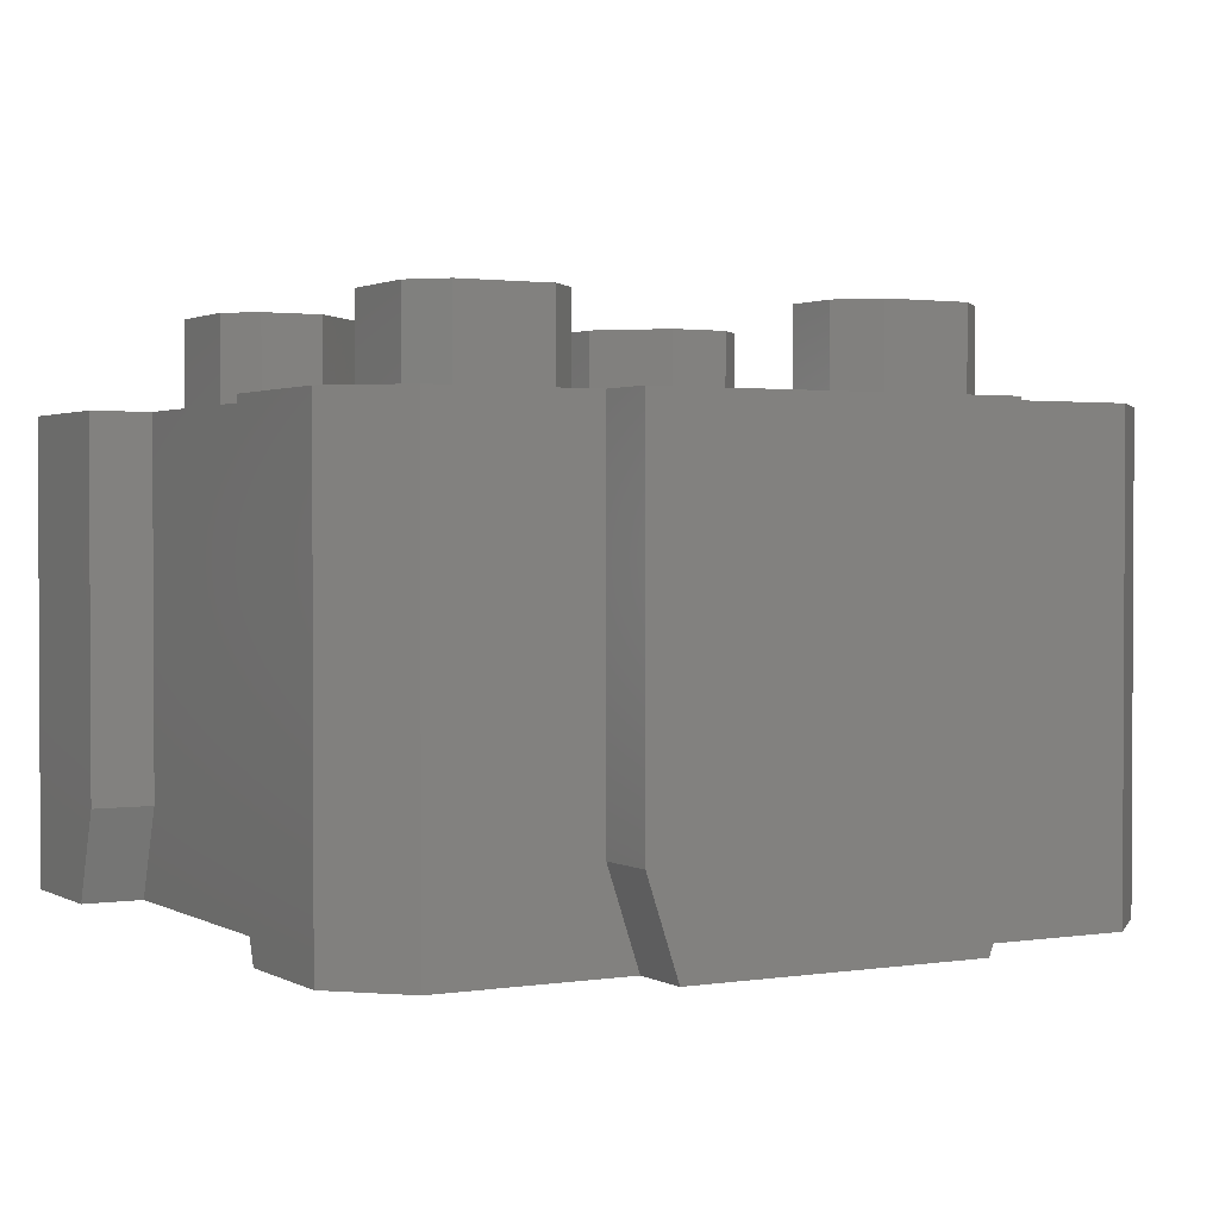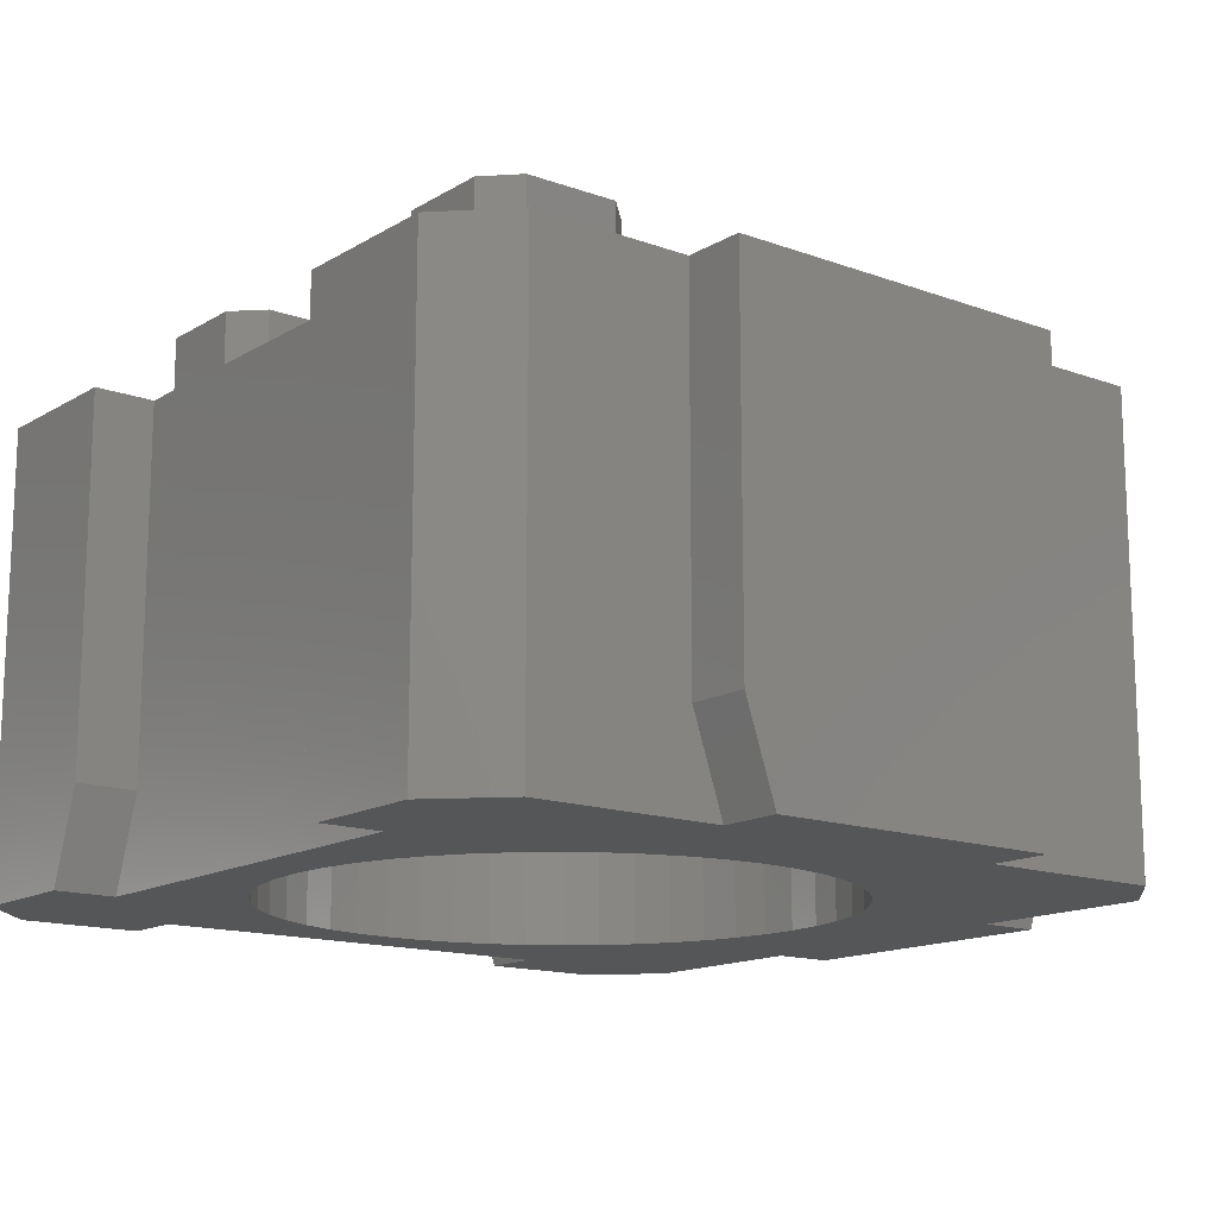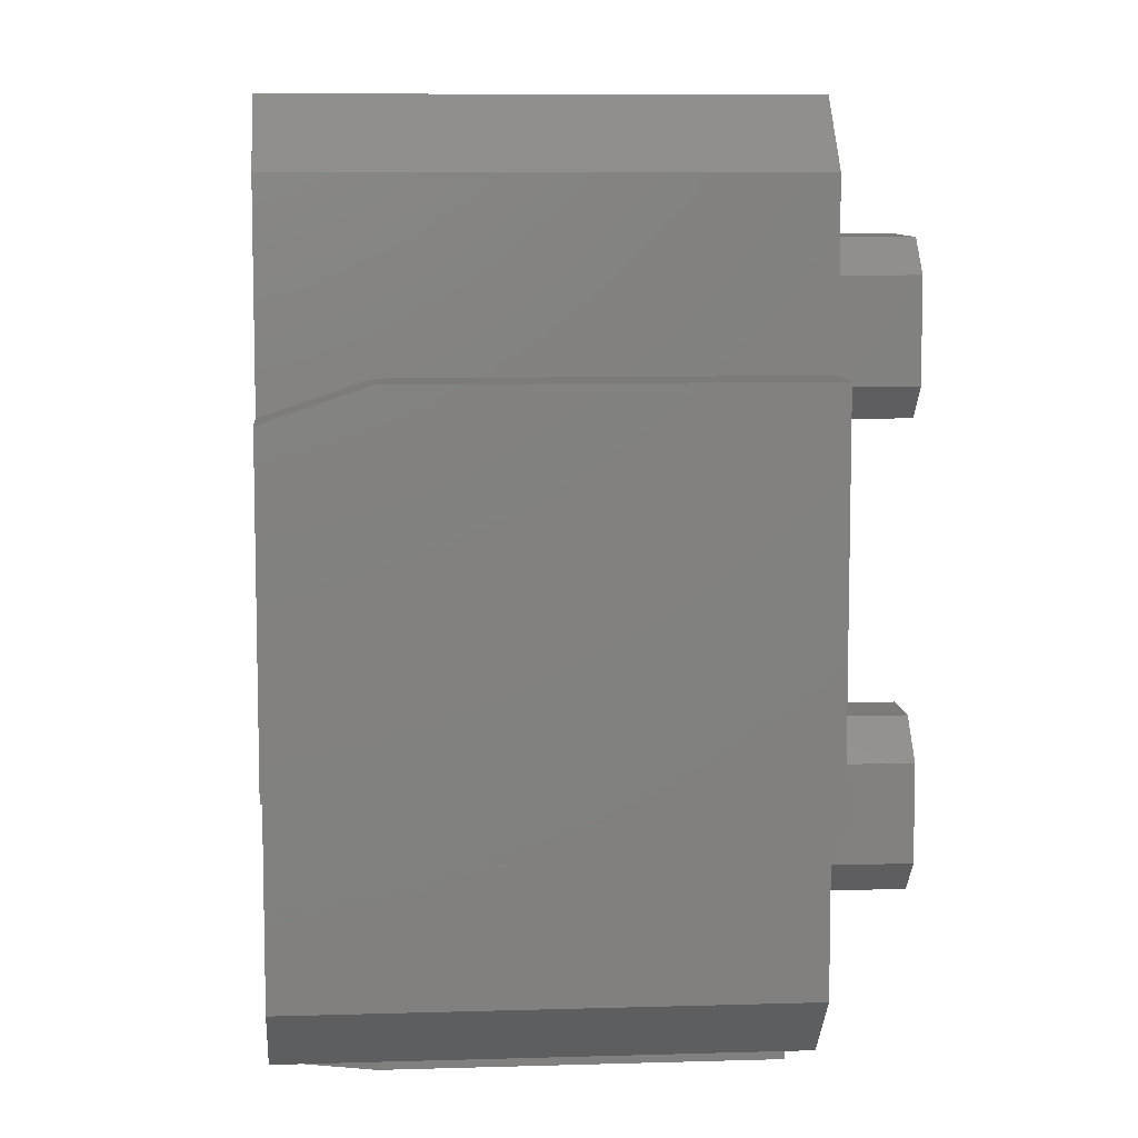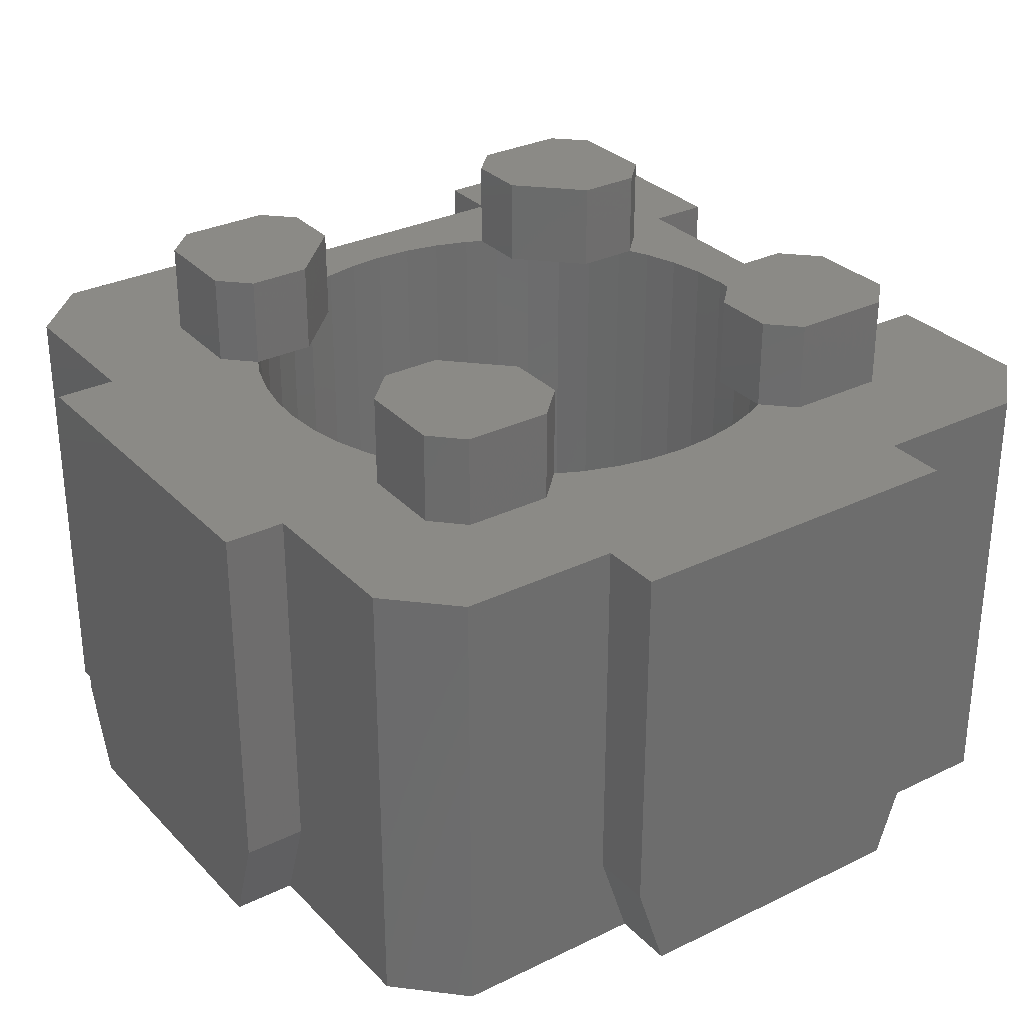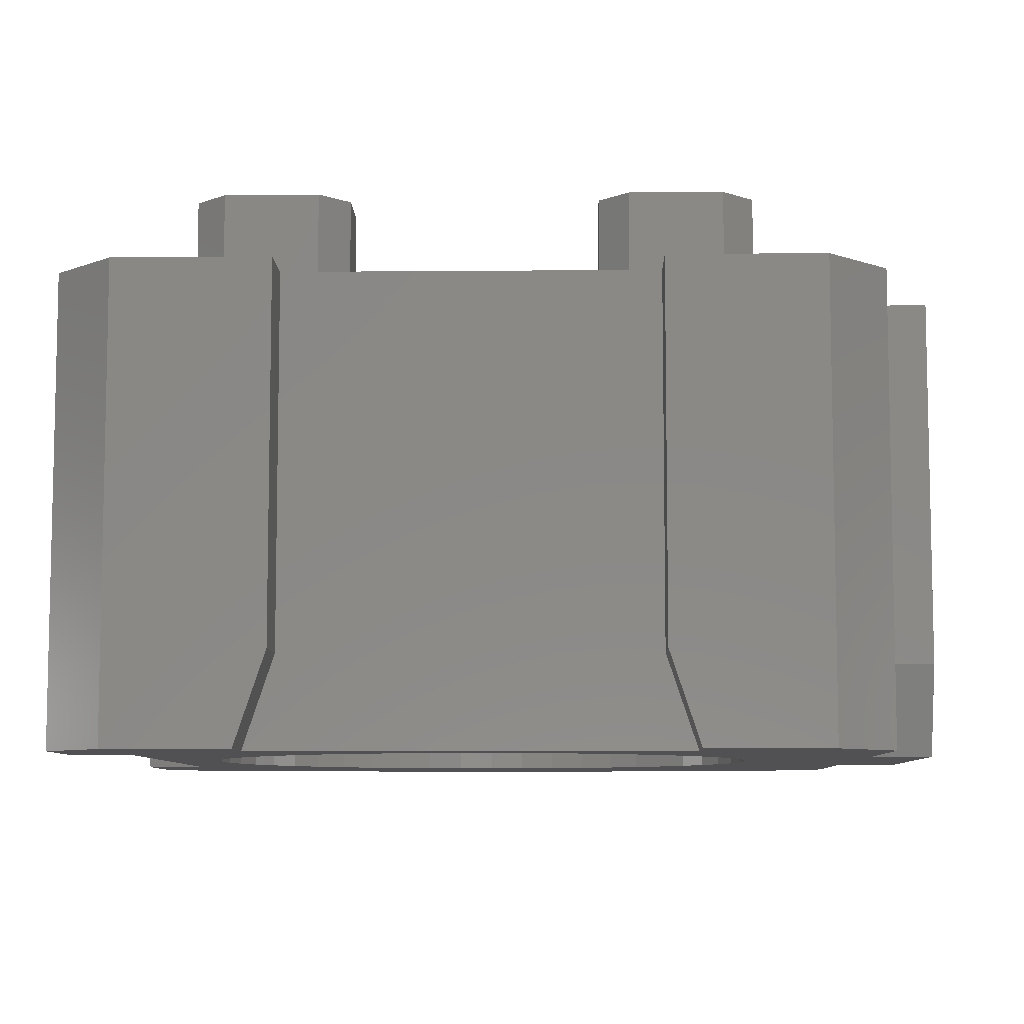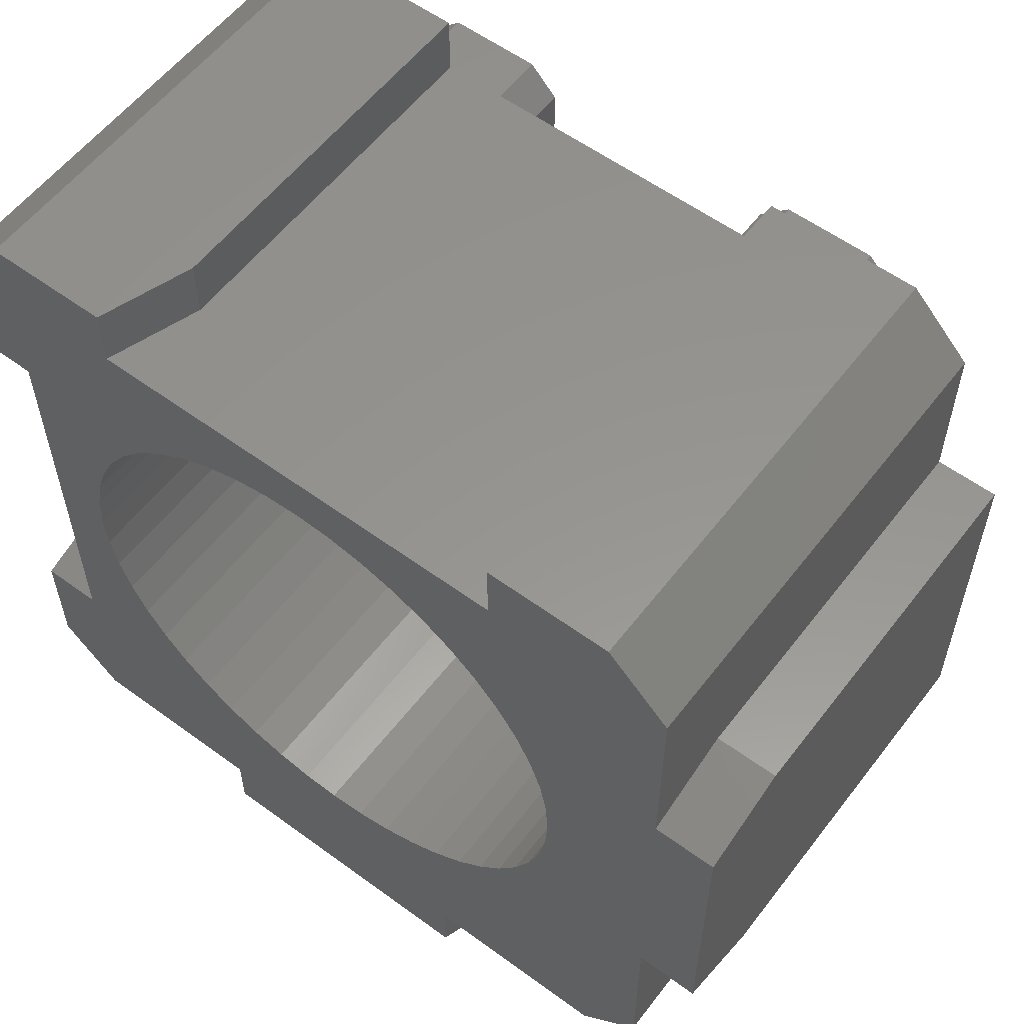
<metadata>
{"format":"stl","ext":"stl","renderer":"f3d","projection":"perspective","resolution":1024,"background":"white","views":[{"elev":1.7,"azim":-119.2,"up":"+Z"},{"elev":-14.6,"azim":-128.3,"up":"+Z"},{"elev":8.6,"azim":-94.7,"up":"+Y"},{"elev":30.6,"azim":-35.1,"up":"+Z"},{"elev":-7.8,"azim":-178.6,"up":"+Z"},{"elev":57.6,"azim":-142.8,"up":"+Y"}]}
</metadata>
<code>
# stl→obj: 227 verts, 454 faces
v 11 13 0
v 7 11 5.64e-15
v 7 13 5.64e-15
v 7.299 5.601 0
v 7.967 4.6 0
v 8.5 3.521 0
v 8.887 2.381 0
v 9.121 1.201 0
v 9.2 0 0
v 13 11 0
v 11 7 6.768e-15
v 13 7 6.768e-15
v 5.601 -7.299 0
v 4.8 -13 0
v 4.6 -7.967 0
v 11 -13 -1.41e-15
v 6.505 -6.505 0
v 7.299 -5.601 0
v 7.967 -4.6 0
v 8.5 -3.521 0
v 8.887 -2.381 0
v 9.121 -1.201 0
v 11 -7 6.486e-15
v 13 -7 6.486e-15
v 13 -11 -1.41e-15
v -13 4.8 6.345e-15
v -15 -4.8 6.345e-15
v -15 4.8 6.345e-15
v -13 -4.8 6.345e-15
v -13 11 7.05e-15
v -11 13 7.05e-15
v -13 -11 -1.41e-15
v -11 -13 -1.41e-15
v -9.121 1.201 0
v -7 13 7.05e-15
v -9.2 1.127e-15 0
v -8.887 2.381 0
v -8.5 3.521 0
v -7.967 4.6 0
v -7.299 5.601 0
v -7 11 7.05e-15
v -6.505 6.505 0
v -5.601 7.299 0
v -4.6 7.967 0
v -3.521 8.5 0
v -2.381 8.887 0
v -1.201 9.121 0
v 5.633e-16 9.2 0
v 1.201 9.121 0
v 2.381 8.887 0
v 3.521 8.5 0
v 4.6 7.967 0
v 5.601 7.299 0
v 6.505 6.505 0
v -8.5 -3.521 0
v -4.8 -13 0
v -8.887 -2.381 0
v -9.121 -1.201 0
v -7.967 -4.6 0
v -7.299 -5.601 0
v -6.505 -6.505 0
v -5.601 -7.299 0
v -4.6 -7.967 0
v -4.8 -15 0
v 4.8 -15 0
v -3.521 -8.5 0
v -2.381 -8.887 0
v -1.201 -9.121 0
v -1.69e-15 -9.2 0
v 1.201 -9.121 0
v 2.381 -8.887 0
v 3.521 -8.5 0
v 13 -11 15
v 13 -6 15
v 13 -6 3
v -11 -13 15
v -5.8 -13 3
v -5.8 -13 15
v -9 -13 15
v -13 11 15
v -13 5.8 3
v -13 5.8 15
v -8.5 -3.521 15
v -8.887 -2.381 15
v -3.521 -8.5 15
v -2.381 -8.887 15
v -1.201 -9.121 15
v -1.69e-15 -9.2 15
v 1.201 -9.121 15
v 2.381 -8.887 15
v 3.521 -8.5 15
v 4.6 -7.967 15
v 4.058 -8.234 15
v 5.601 -7.299 15
v 6.505 -6.505 15
v 7.299 -5.601 15
v 7.967 -4.6 15
v 8.164 -4.201 15
v 8.5 -3.521 15
v 8.887 -2.381 15
v 9.121 -1.201 15
v 9.2 0 15
v 9.121 1.201 15
v 8.887 2.381 15
v 8.5 3.521 15
v 8.164 4.201 15
v 7.967 4.6 15
v 7.299 5.601 15
v 6.505 6.505 15
v 5.601 7.299 15
v 4.6 7.967 15
v 3.521 8.5 15
v 4.059 8.234 15
v 2.381 8.887 15
v 1.201 9.121 15
v 5.633e-16 9.2 15
v -1.201 9.121 15
v -2.381 8.887 15
v -3.521 8.5 15
v -4.6 7.967 15
v -4.058 8.234 15
v -5.601 7.299 15
v -6.505 6.505 15
v -7.299 5.601 15
v -7.967 4.6 15
v -8.5 3.521 15
v -8.164 4.201 15
v -8.887 2.381 15
v -9.121 1.201 15
v -9.2 1.127e-15 15
v -9.121 -1.201 15
v -13 -11 15
v 11 -13 15
v 11 13 15
v 13 11 15
v -11 13 15
v -6 11 3
v -6 13 15
v -6 11 15
v -6 13 3
v 6 11 3
v 6 11 15
v 6 13 15
v 6 13 3
v -9 13 15
v 13 6 15
v 11 6 3
v 13 6 3
v 11 6 15
v 11 -6 3
v 11 -6 15
v -9.282 -5.336 15
v -8.164 -4.201 15
v -9.121 5.156 15
v 9.12 5.171 15
v 9.282 -5.301 15
v 5.8 -15 15
v -5.8 -15 15
v -5.446 -9.2 15
v -4.342 -8.095 15
v 5.039 -9.2 15
v 5.8 -13 15
v 8.342 -9.2 15
v 9.326 -8.2 15
v -5.025 9.2 15
v -8.058 9.2 15
v 5.009 9.2 15
v 8.058 9.2 15
v 9 13 15
v 9.074 8.2 15
v -13 -5.8 15
v -9.326 -8.2 15
v -8.342 -9.2 15
v -9.074 8.2 15
v -15 5.8 15
v -15 -5.8 15
v -15 -5.8 3
v -13 -5.8 3
v -15 5.8 3
v 5.8 -13 3
v 5.8 -15 3
v -5.8 -15 3
v 4.059 6.218 15
v 6.076 4.201 15
v -6.111 4.201 15
v -4.058 6.254 15
v 6.075 -4.201 15
v 4.058 -6.218 15
v -6.253 -4.201 15
v -7.967 -4.6 15
v -7.299 -5.601 15
v -6.505 -6.505 15
v -5.601 -7.299 15
v -4.342 -6.112 15
v -4.6 -7.967 15
v -5.446 -9.2 18
v -8.342 -9.2 18
v -4.342 -8.095 18
v -8.164 -4.201 18
v -9.282 -5.336 18
v -9.326 -8.2 18
v -6.253 -4.201 18
v -4.342 -6.112 18
v -9.074 8.2 18
v -9.121 5.156 18
v -8.164 4.201 18
v -5.025 9.2 18
v -4.058 8.234 18
v -8.058 9.2 18
v -6.111 4.201 18
v -4.058 6.254 18
v 4.059 6.218 18
v 5.009 9.2 18
v 4.059 8.234 18
v 6.076 4.201 18
v 8.058 9.2 18
v 8.164 4.201 18
v 9.074 8.2 18
v 9.12 5.171 18
v 5.039 -9.2 18
v 4.058 -6.218 18
v 4.058 -8.234 18
v 6.075 -4.201 18
v 8.342 -9.2 18
v 8.164 -4.201 18
v 9.282 -5.301 18
v 9.326 -8.2 18
f 1 2 3
f 2 1 4
f 4 1 5
f 5 1 6
f 6 1 7
f 7 1 8
f 8 1 9
f 10 11 1
f 11 10 12
f 13 14 15
f 14 13 16
f 16 13 17
f 16 17 18
f 16 18 19
f 16 19 20
f 16 20 21
f 16 21 22
f 16 22 9
f 16 9 1
f 16 1 11
f 16 11 23
f 16 23 24
f 16 24 25
f 26 27 28
f 27 26 29
f 29 26 30
f 29 30 31
f 29 31 32
f 32 31 33
f 33 31 34
f 34 31 35
f 33 34 36
f 34 35 37
f 37 35 38
f 38 35 39
f 39 35 40
f 40 35 41
f 40 41 42
f 42 41 43
f 43 41 44
f 44 41 45
f 45 41 46
f 46 41 2
f 46 2 47
f 47 2 48
f 48 2 49
f 49 2 50
f 50 2 51
f 51 2 52
f 52 2 53
f 53 2 54
f 54 2 4
f 33 55 56
f 55 33 57
f 57 33 58
f 58 33 36
f 56 55 59
f 56 59 60
f 56 60 61
f 56 61 62
f 56 62 63
f 56 63 64
f 64 63 65
f 65 63 66
f 65 66 67
f 65 67 68
f 65 68 69
f 65 69 70
f 65 70 71
f 65 71 72
f 65 72 15
f 65 15 14
f 24 73 25
f 73 24 74
f 74 24 75
f 56 76 33
f 76 56 77
f 76 77 78
f 76 78 79
f 80 81 82
f 81 30 26
f 30 81 80
f 57 83 55
f 83 57 84
f 85 67 66
f 67 85 86
f 86 68 67
f 68 86 87
f 87 69 68
f 69 87 88
f 88 70 69
f 70 88 89
f 89 71 70
f 71 89 90
f 90 72 71
f 72 90 91
f 91 15 72
f 15 91 92
f 92 91 93
f 92 13 15
f 13 92 94
f 94 17 13
f 17 94 95
f 96 17 95
f 17 96 18
f 97 18 96
f 18 97 19
f 98 19 97
f 19 98 20
f 20 98 99
f 100 20 99
f 20 100 21
f 101 21 100
f 21 101 22
f 102 22 101
f 22 102 9
f 103 9 102
f 9 103 8
f 104 8 103
f 8 104 7
f 105 7 104
f 7 105 6
f 106 6 105
f 6 106 5
f 5 106 107
f 108 5 107
f 5 108 4
f 109 4 108
f 4 109 54
f 109 53 54
f 53 109 110
f 110 52 53
f 52 110 111
f 111 51 52
f 51 111 112
f 112 111 113
f 112 50 51
f 50 112 114
f 114 49 50
f 49 114 115
f 115 48 49
f 48 115 116
f 116 47 48
f 47 116 117
f 117 46 47
f 46 117 118
f 118 45 46
f 45 118 119
f 119 44 45
f 44 119 120
f 120 119 121
f 120 43 44
f 43 120 122
f 122 42 43
f 42 122 123
f 42 124 40
f 124 42 123
f 40 125 39
f 125 40 124
f 39 126 38
f 126 39 127
f 127 39 125
f 38 128 37
f 128 38 126
f 37 129 34
f 129 37 128
f 34 130 36
f 130 34 129
f 36 131 58
f 131 36 130
f 58 84 57
f 84 58 131
f 132 33 76
f 33 132 32
f 25 133 16
f 133 25 73
f 134 10 1
f 10 134 135
f 136 30 80
f 30 136 31
f 137 138 139
f 138 137 140
f 41 141 2
f 141 41 137
f 141 137 139
f 141 139 142
f 143 141 142
f 141 143 144
f 136 35 31
f 35 136 140
f 140 136 138
f 138 136 145
f 146 147 148
f 147 146 149
f 11 150 23
f 150 11 151
f 151 11 147
f 149 151 147
f 151 75 150
f 75 151 74
f 12 146 148
f 146 12 135
f 135 12 10
f 152 131 130
f 131 152 84
f 84 152 83
f 83 152 153
f 128 154 129
f 154 128 126
f 154 126 127
f 105 155 106
f 155 105 104
f 155 104 103
f 156 99 98
f 99 156 100
f 100 156 101
f 101 156 102
f 157 78 158
f 78 157 159
f 159 157 160
f 160 157 85
f 85 157 86
f 86 157 87
f 87 157 88
f 88 157 89
f 89 157 90
f 90 157 91
f 91 157 93
f 93 157 161
f 161 157 162
f 161 162 163
f 163 162 133
f 163 133 164
f 73 151 133
f 151 73 74
f 165 139 166
f 139 165 142
f 142 165 118
f 118 165 119
f 119 165 121
f 142 118 117
f 142 117 116
f 142 116 115
f 142 115 114
f 142 114 112
f 142 112 113
f 142 113 167
f 142 167 168
f 142 168 143
f 143 168 169
f 169 168 170
f 169 170 134
f 134 170 155
f 134 155 103
f 134 103 102
f 134 102 156
f 134 156 164
f 134 164 133
f 134 133 151
f 134 151 149
f 134 149 146
f 134 146 135
f 76 171 132
f 171 76 82
f 82 76 80
f 80 76 136
f 136 76 79
f 136 79 172
f 172 79 173
f 173 79 78
f 173 78 159
f 172 145 136
f 145 172 130
f 130 172 152
f 145 130 154
f 154 130 129
f 145 154 174
f 145 174 166
f 145 166 138
f 138 166 139
f 171 175 176
f 175 171 82
f 171 177 178
f 177 171 176
f 175 81 179
f 81 175 82
f 171 32 132
f 32 171 178
f 32 178 29
f 180 157 181
f 157 180 162
f 78 182 158
f 182 78 77
f 133 14 16
f 14 133 180
f 180 133 162
f 181 64 65
f 64 181 182
f 182 181 157
f 182 157 158
f 175 177 176
f 177 175 27
f 27 175 28
f 28 175 179
f 3 134 1
f 134 3 144
f 134 144 143
f 134 143 169
f 144 2 141
f 2 144 3
f 35 137 41
f 137 35 140
f 179 26 28
f 26 179 81
f 178 27 29
f 27 178 177
f 77 64 182
f 64 77 56
f 14 181 65
f 181 14 180
f 150 24 23
f 24 150 75
f 148 11 12
f 11 148 147
f 111 183 113
f 183 111 184
f 184 111 110
f 184 110 109
f 184 109 106
f 106 109 108
f 106 108 107
f 125 185 127
f 185 125 124
f 185 124 123
f 185 123 122
f 185 122 186
f 186 122 120
f 186 120 121
f 187 93 188
f 93 187 92
f 92 187 94
f 94 187 95
f 95 187 98
f 95 98 96
f 96 98 97
f 189 190 153
f 190 189 191
f 191 189 192
f 192 189 193
f 193 189 194
f 193 194 195
f 195 194 160
f 59 191 60
f 191 59 190
f 195 66 63
f 66 195 85
f 85 195 160
f 60 192 61
f 192 60 191
f 192 62 61
f 62 192 193
f 193 63 62
f 63 193 195
f 55 190 59
f 190 55 153
f 153 55 83
f 196 173 159
f 173 196 197
f 160 196 159
f 196 160 198
f 199 152 200
f 152 199 153
f 200 172 201
f 172 200 152
f 201 173 197
f 173 201 172
f 197 200 201
f 200 197 199
f 199 197 196
f 199 196 202
f 202 196 203
f 203 196 198
f 194 198 160
f 198 194 203
f 202 194 189
f 194 202 203
f 199 189 153
f 189 199 202
f 204 154 205
f 154 204 174
f 206 154 127
f 154 206 205
f 207 121 165
f 121 207 208
f 209 165 166
f 165 209 207
f 204 166 174
f 166 204 209
f 206 204 205
f 204 206 209
f 209 206 210
f 209 210 207
f 207 210 211
f 207 211 208
f 210 127 185
f 127 210 206
f 186 210 185
f 210 186 211
f 121 211 186
f 211 121 208
f 212 213 214
f 213 212 215
f 213 215 216
f 216 215 217
f 216 217 218
f 218 217 219
f 214 183 212
f 183 214 113
f 215 183 184
f 183 215 212
f 217 184 106
f 184 217 215
f 155 217 106
f 217 155 219
f 170 219 155
f 219 170 218
f 216 170 168
f 170 216 218
f 213 168 167
f 168 213 216
f 213 113 214
f 113 213 167
f 220 221 222
f 221 220 223
f 223 220 224
f 223 224 225
f 225 224 226
f 226 224 227
f 223 98 187
f 98 223 225
f 223 188 221
f 188 223 187
f 221 93 222
f 93 221 188
f 156 227 164
f 227 156 226
f 225 156 98
f 156 225 226
f 220 93 161
f 93 220 222
f 224 161 163
f 161 224 220
f 164 224 163
f 224 164 227

</code>
